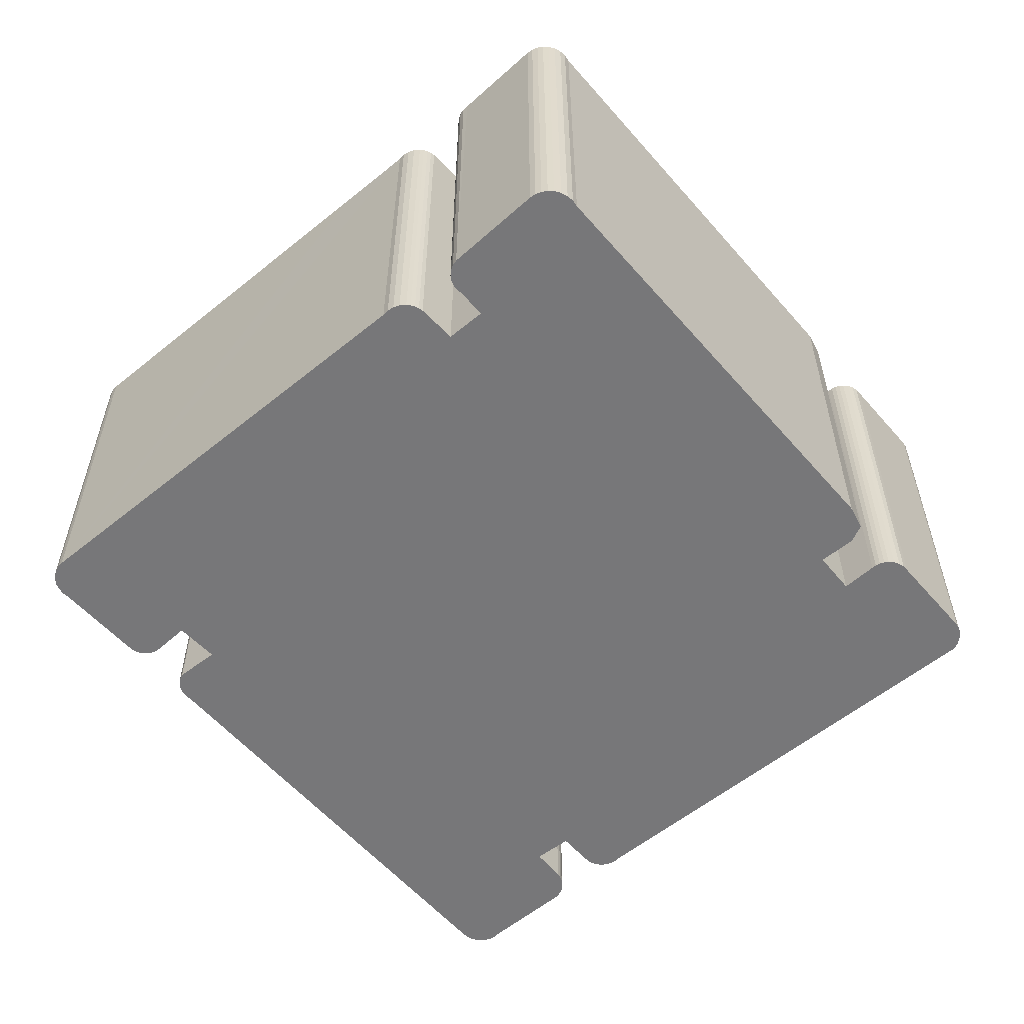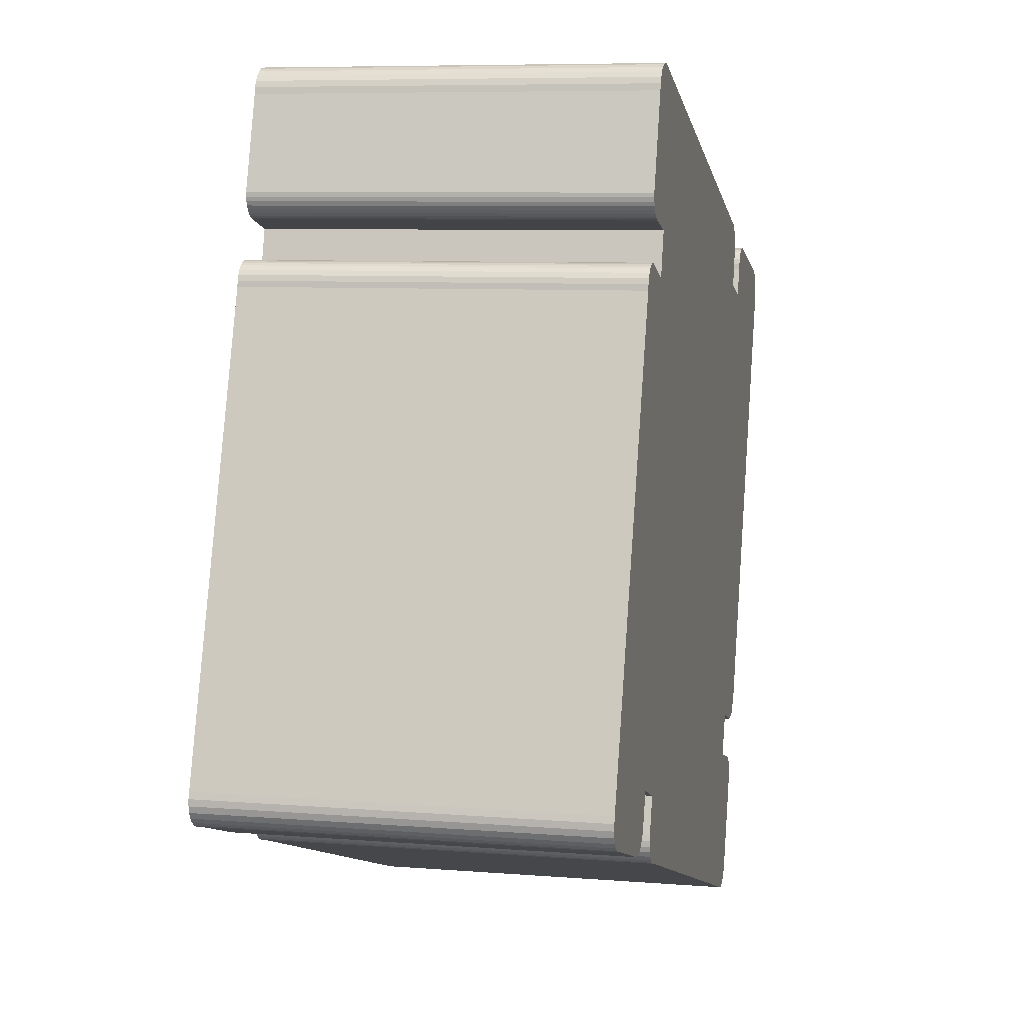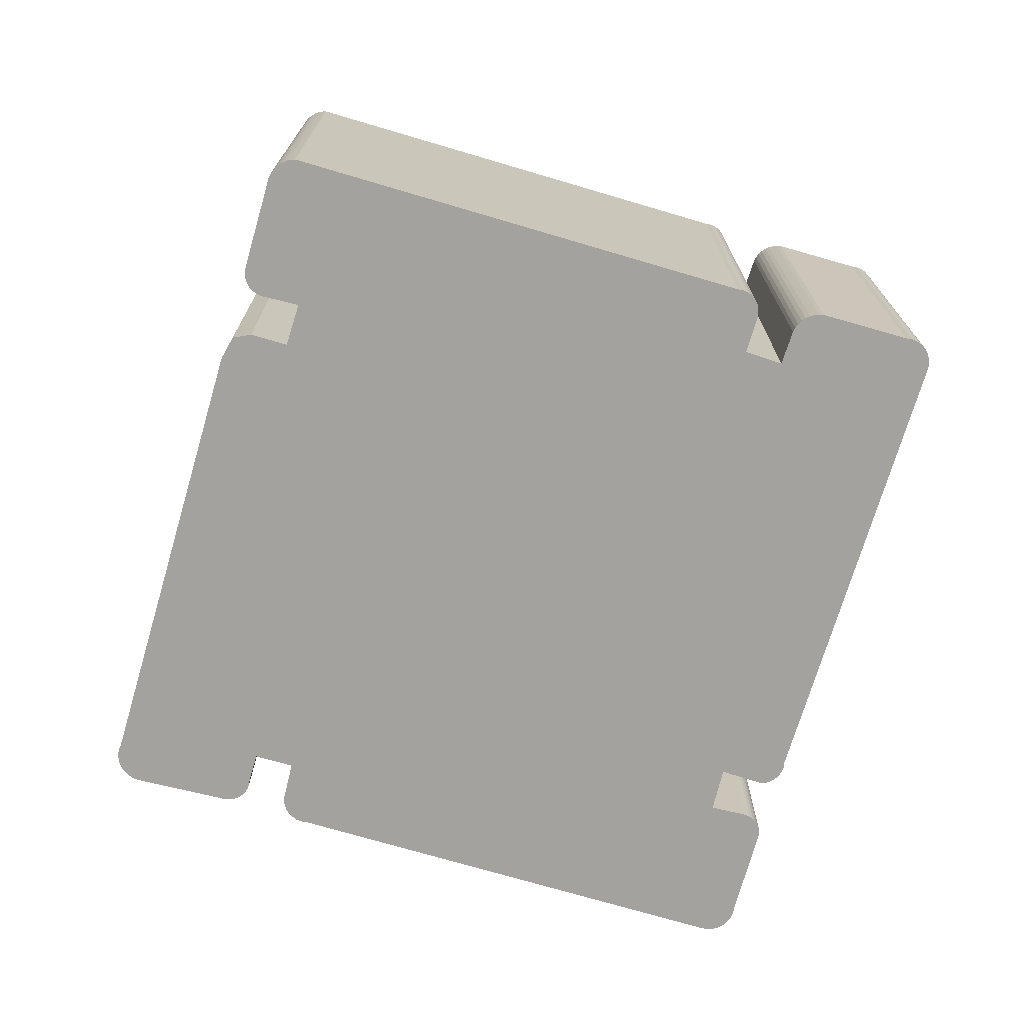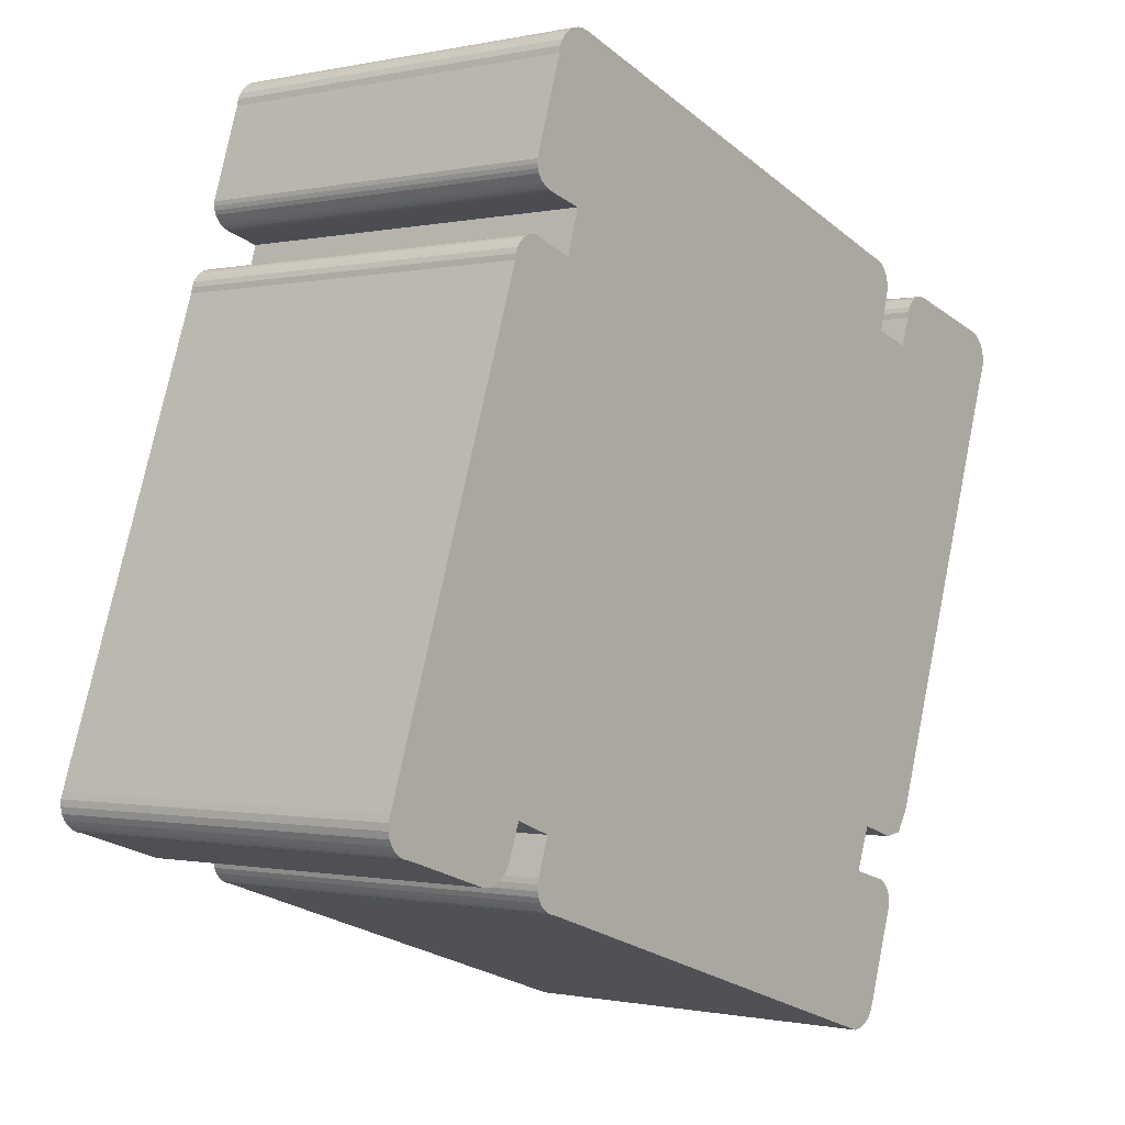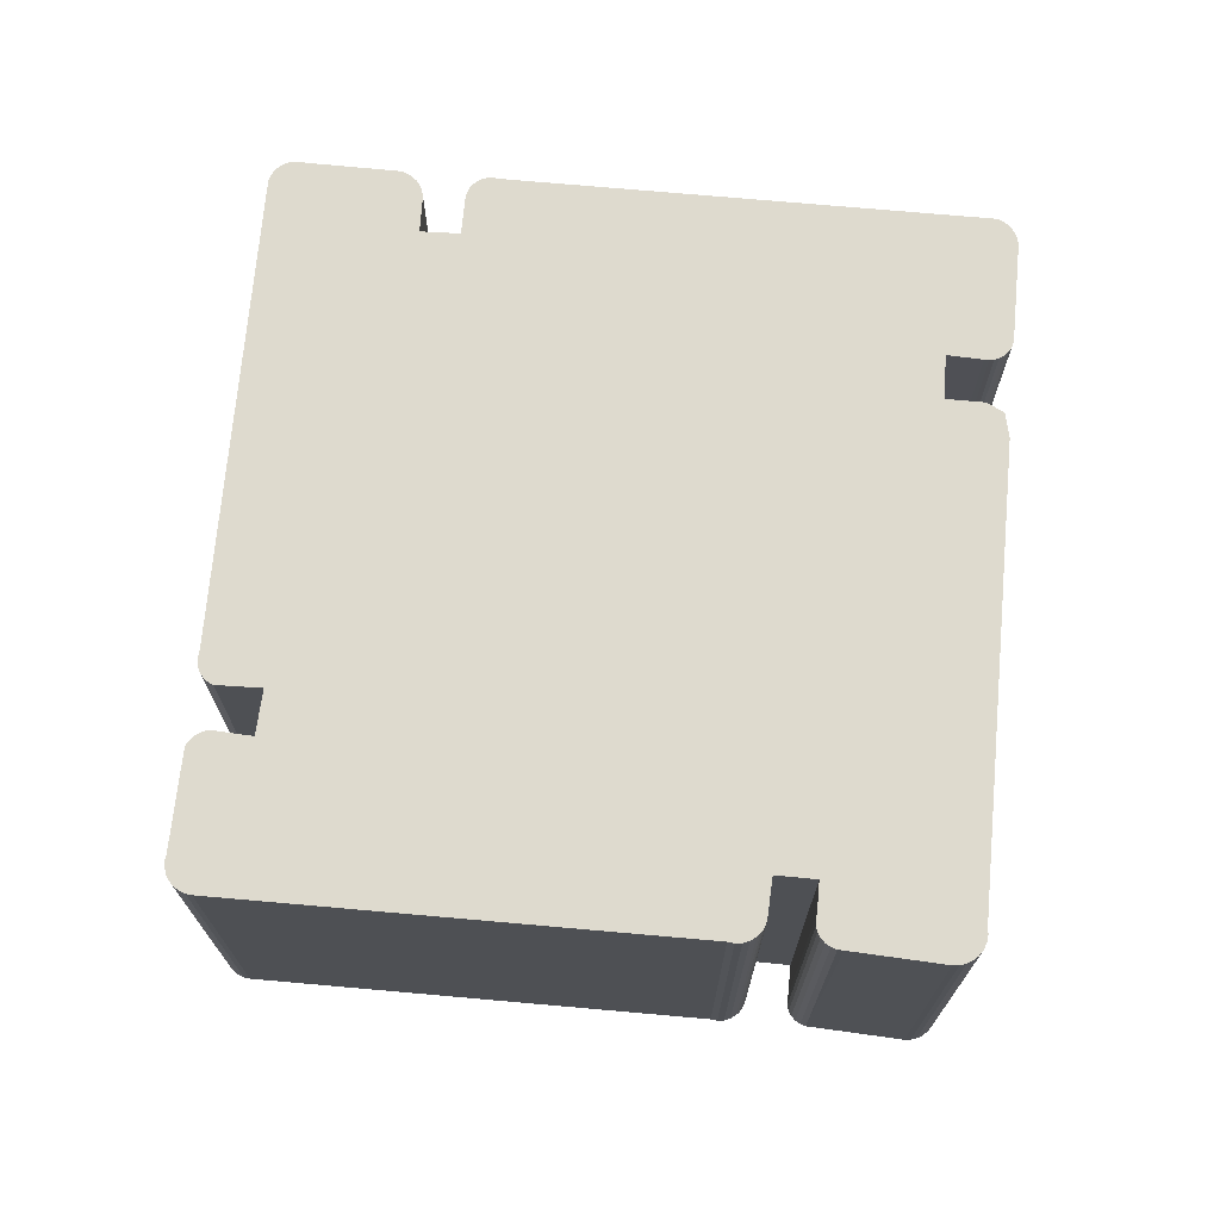
<metadata>
{"format":"obj","ext":"obj","renderer":"f3d","projection":"perspective","resolution":1024,"background":"white","views":[{"elev":-57.2,"azim":58.7,"up":"+Y"},{"elev":7.5,"azim":-77.0,"up":"+Z"},{"elev":-72.4,"azim":-178.0,"up":"+Y"},{"elev":-0.7,"azim":-50.6,"up":"+Z"},{"elev":71.2,"azim":23.6,"up":"+Y"}]}
</metadata>
<code>
v  25.38 14.64 -8.713
v  25.64 14.64 -8.498
v  25.52 14.64 -8.616
v  25.23 14.64 -8.783
v  25.75 14.64 -8.363
v  25.08 14.64 -8.832
v  25.83 14.64 -8.213
v  24.92 14.64 -8.859
v  26.96 14.64 -4.777
v  24.76 14.64 -8.863
v  17.62 14.64 -6.482
v  27.03 14.64 -4.557
v  27.04 14.64 -4.328
v  27 14.64 -4.103
v  26.89 14.64 -3.896
v  26.78 14.64 -3.754
v  26.64 14.64 -3.636
v  26.48 14.64 -3.548
v  26.31 14.64 -3.492
v  25 14.64 -3.12
v  25.57 14.64 -1.527
v  5.89 14.64 -0.07
v  28.04 14.64 16.22
v  7.291 14.64 -0.592
v  26.57 14.64 16.7
v  26.96 14.64 -1.989
v  28.2 14.64 -1.072
v  27.7 14.64 -1.891
v  33.7 14.64 15.47
v  17.22 14.64 -6.346
v  7.616 14.64 -3.143
v  33.82 14.64 15.72
v  33.87 14.64 15.98
v  33.86 14.64 16.25
v  33.78 14.64 16.51
v  7.413 14.64 -3.098
v  7.225 14.64 -3.007
v  33.66 14.64 16.72
v  7.063 14.64 -2.877
v  33.51 14.64 16.9
v  6.934 14.64 -2.713
v  33.32 14.64 17.04
v  6.846 14.64 -2.525
v  33.1 14.64 17.14
v  6.803 14.64 -2.323
v  6.806 14.64 -2.116
v  29.68 14.64 18.09
v  6.856 14.64 -1.915
v  28.4 14.64 17.3
v  29.47 14.64 18.16
v  28.43 14.64 17.51
v  29.24 14.64 18.17
v  28.52 14.64 17.71
v  29.02 14.64 18.12
v  28.65 14.64 17.88
v  28.81 14.64 18.02
v  4.928 14.64 -1.884
v  5.226 14.64 -1.657
v  5.086 14.64 -1.783
v  4.758 14.64 -1.956
v  5.342 14.64 -1.51
v  4.579 14.64 -1.998
v  5.431 14.64 -1.345
v  4.395 14.64 -2.01
v  4.212 14.64 -1.992
v  0.924 14.64 -0.927
v  26.99 14.64 18.18
v  27 14.64 18.35
v  26.99 14.64 18.52
v  0.697 14.64 -0.882
v  26.94 14.64 18.68
v  0.487 14.64 -0.786
v  26.88 14.64 18.83
v  0.303 14.64 -0.645
v  26.73 14.64 19.04
v  0.157 14.64 -0.466
v  26.53 14.64 19.2
v  0.049 14.64 -0.242
v  26.3 14.64 19.31
v  0 14.64 8.964e-16
v  26.05 14.64 19.36
v  0.01 14.64 0.248
v  23.04 14.64 20.38
v  0.081 14.64 0.486
v  8.311 14.64 17.62
v  5.725 14.64 17.29
v  16.15 14.64 22.68
v  6.694 14.64 18.21
v  5.759 14.64 17.51
v  5.84 14.64 17.71
v  6.544 14.64 18.2
v  6.397 14.64 18.17
v  5.965 14.64 17.89
v  6.257 14.64 18.11
v  6.127 14.64 18.03
v  8.774 14.64 19.27
v  9.275 14.64 24.99
v  7.484 14.64 19.62
v  7.328 14.64 19.68
v  7.183 14.64 19.76
v  7.056 14.64 19.86
v  6.95 14.64 19.99
v  6.872 14.64 20.12
v  6.818 14.64 20.27
v  6.792 14.64 20.43
v  6.793 14.64 20.58
v  7.875 14.64 24.06
v  9.046 14.64 25.04
v  7.926 14.64 24.3
v  8.813 14.64 25.03
v  8.031 14.64 24.53
v  8.587 14.64 24.98
v  8.184 14.64 24.72
v  8.377 14.64 24.88
v  6.257 -1.109e-15 18.11
v  6.397 -1.112e-15 18.17
v  6.544 -1.114e-15 18.2
v  6.694 -1.115e-15 18.21
v  8.311 -1.079e-15 17.62
v  8.587 -1.529e-15 24.98
v  8.813 -1.533e-15 25.03
v  9.046 -1.533e-15 25.04
v  9.275 -1.53e-15 24.99
v  16.15 -1.389e-15 22.68
v  23.04 -1.248e-15 20.38
v  26.05 -1.186e-15 19.36
v  26.3 -1.183e-15 19.31
v  26.53 -1.176e-15 19.2
v  26.73 -1.166e-15 19.04
v  26.88 -1.153e-15 18.83
v  26.94 -1.144e-15 18.68
v  26.57 -1.022e-15 16.7
v  28.04 -9.934e-16 16.22
v  33.32 -1.043e-15 17.04
v  33.51 -1.035e-15 16.9
v  29.02 -1.11e-15 18.12
v  29.24 -1.112e-15 18.17
v  29.47 -1.112e-15 18.16
v  33.1 -1.049e-15 17.14
v  29.68 -1.108e-15 18.09
v  33.66 -1.024e-15 16.72
v  33.78 -1.011e-15 16.51
v  25 1.91e-16 -3.12
v  26.31 2.138e-16 -3.492
v  26.48 2.173e-16 -3.548
v  26.64 2.226e-16 -3.636
v  26.78 2.299e-16 -3.754
v  26.89 2.386e-16 -3.896
v  27 2.512e-16 -4.103
v  26.99 -1.134e-15 18.52
v  27 -1.123e-15 18.35
v  26.99 -1.113e-15 18.18
v  33.86 -9.953e-16 16.25
v  33.87 -9.787e-16 15.98
v  33.82 -9.625e-16 15.72
v  33.7 -9.474e-16 15.47
v  28.2 6.564e-17 -1.072
v  25.57 9.35e-17 -1.527
v  27.04 2.65e-16 -4.328
v  27.03 2.79e-16 -4.557
v  26.96 2.925e-16 -4.777
v  25.83 5.029e-16 -8.213
v  5.89 4.286e-18 -0.07
v  5.431 8.236e-17 -1.345
v  27.7 1.158e-16 -1.891
v  25.75 5.121e-16 -8.363
v  25.64 5.204e-16 -8.498
v  25.52 5.276e-16 -8.616
v  25.38 5.335e-16 -8.713
v  25.23 5.378e-16 -8.783
v  5.342 9.246e-17 -1.51
v  5.226 1.015e-16 -1.657
v  5.086 1.092e-16 -1.783
v  4.928 1.154e-16 -1.884
v  4.758 1.198e-16 -1.956
v  8.774 -1.18e-15 19.27
v  7.484 -1.202e-15 19.62
v  7.328 -1.205e-15 19.68
v  26.96 1.218e-16 -1.989
v  25.08 5.408e-16 -8.832
v  24.92 5.425e-16 -8.859
v  24.76 5.427e-16 -8.863
v  7.616 1.925e-16 -3.143
v  17.62 3.969e-16 -6.482
v  17.22 3.886e-16 -6.346
v  7.413 1.897e-16 -3.098
v  7.291 3.625e-17 -0.592
v  4.579 1.223e-16 -1.998
v  4.395 1.231e-16 -2.01
v  4.212 1.22e-16 -1.992
v  0.924 5.676e-17 -0.927
v  0.697 5.401e-17 -0.882
v  0.487 4.813e-17 -0.786
v  0.303 3.949e-17 -0.645
v  0.157 2.853e-17 -0.466
v  0.049 1.482e-17 -0.242
v  7.183 -1.21e-15 19.76
v  7.056 -1.216e-15 19.86
v  6.95 -1.224e-15 19.99
v  6.872 -1.232e-15 20.12
v  7.225 1.841e-16 -3.007
v  7.063 1.762e-16 -2.877
v  6.934 1.661e-16 -2.713
v  6.846 1.546e-16 -2.525
v  0 0 0
v  0.01 -1.519e-17 0.248
v  0.081 -2.976e-17 0.486
v  5.725 -1.059e-15 17.29
v  5.759 -1.072e-15 17.51
v  5.84 -1.084e-15 17.71
v  6.818 -1.241e-15 20.27
v  6.792 -1.251e-15 20.43
v  6.793 -1.26e-15 20.58
v  7.875 -1.473e-15 24.06
v  7.926 -1.488e-15 24.3
v  28.4 -1.059e-15 17.3
v  28.43 -1.072e-15 17.51
v  6.803 1.422e-16 -2.323
v  6.806 1.296e-16 -2.116
v  6.856 1.173e-16 -1.915
v  5.965 -1.095e-15 17.89
v  6.127 -1.104e-15 18.03
v  8.031 -1.502e-15 24.53
v  8.184 -1.514e-15 24.72
v  8.377 -1.523e-15 24.88
v  28.52 -1.084e-15 17.71
v  28.65 -1.095e-15 17.88
v  28.81 -1.103e-15 18.02
g defaultobject
f 1 2 3
f 2 1 4
f 2 4 5
f 5 4 6
f 5 6 7
f 7 6 8
f 7 8 9
f 9 8 10
f 9 10 11
f 9 11 12
f 12 11 13
f 13 11 14
f 14 11 15
f 15 11 16
f 16 11 17
f 17 11 18
f 18 11 19
f 19 11 20
f 20 11 21
f 22 23 24
f 23 22 25
f 26 27 28
f 27 26 29
f 29 26 21
f 29 21 11
f 29 11 30
f 29 30 31
f 29 31 32
f 32 31 33
f 33 31 34
f 34 31 35
f 35 31 36
f 35 36 37
f 35 37 38
f 38 37 39
f 38 39 40
f 40 39 41
f 40 41 42
f 42 41 43
f 42 43 44
f 44 43 45
f 44 45 46
f 44 46 23
f 44 23 47
f 23 46 48
f 23 48 24
f 47 23 49
f 47 49 50
f 50 49 51
f 50 51 52
f 52 51 53
f 52 53 54
f 54 53 55
f 54 55 56
f 57 58 59
f 58 57 60
f 58 60 61
f 61 60 62
f 61 62 63
f 63 62 64
f 63 64 22
f 22 64 65
f 22 65 66
f 22 66 25
f 25 66 67
f 67 66 68
f 68 66 69
f 69 66 70
f 69 70 71
f 71 70 72
f 71 72 73
f 73 72 74
f 73 74 75
f 75 74 76
f 75 76 77
f 77 76 78
f 77 78 79
f 79 78 80
f 79 80 81
f 81 80 82
f 81 82 83
f 83 82 84
f 83 84 85
f 85 84 86
f 83 85 87
f 85 86 88
f 88 86 89
f 88 89 90
f 88 90 91
f 91 90 92
f 92 90 93
f 92 93 94
f 94 93 95
f 87 96 97
f 96 87 85
f 97 96 98
f 97 98 99
f 97 99 100
f 97 100 101
f 97 101 102
f 97 102 103
f 97 103 104
f 97 104 105
f 97 105 106
f 97 106 107
f 97 107 108
f 108 107 109
f 108 109 110
f 110 109 111
f 110 111 112
f 112 111 113
f 112 113 114
f 115 92 94
f 92 115 116
f 116 91 92
f 91 116 117
f 117 88 91
f 88 117 118
f 118 85 88
f 85 118 119
f 120 110 112
f 110 120 121
f 121 108 110
f 108 121 122
f 122 97 108
f 97 122 123
f 123 87 97
f 87 123 83
f 83 123 81
f 81 123 124
f 81 124 125
f 81 125 126
f 126 79 81
f 79 126 127
f 127 77 79
f 77 127 128
f 128 75 77
f 75 128 129
f 129 73 75
f 73 129 130
f 130 71 73
f 71 130 131
f 132 23 25
f 23 132 133
f 134 40 42
f 40 134 135
f 136 52 54
f 52 136 137
f 137 50 52
f 50 137 138
f 138 47 50
f 47 138 44
f 44 138 139
f 139 138 140
f 139 42 44
f 42 139 134
f 135 38 40
f 38 135 141
f 141 35 38
f 35 141 142
f 143 19 20
f 19 143 144
f 144 18 19
f 18 144 145
f 145 17 18
f 17 145 146
f 146 16 17
f 16 146 147
f 147 15 16
f 15 147 148
f 148 14 15
f 14 148 149
f 131 69 71
f 69 131 150
f 150 68 69
f 68 150 151
f 151 67 68
f 67 151 152
f 152 25 67
f 25 152 132
f 142 34 35
f 34 142 153
f 153 33 34
f 33 153 154
f 154 32 33
f 32 154 155
f 156 27 29
f 27 156 157
f 158 20 21
f 20 158 143
f 149 13 14
f 13 149 159
f 159 12 13
f 12 159 160
f 160 9 12
f 9 160 161
f 161 7 9
f 7 161 162
f 163 63 22
f 63 163 164
f 155 29 32
f 29 155 156
f 157 28 27
f 28 157 165
f 162 5 7
f 5 162 166
f 166 2 5
f 2 166 167
f 167 3 2
f 3 167 168
f 168 1 3
f 1 168 169
f 169 4 1
f 4 169 170
f 164 61 63
f 61 164 171
f 171 58 61
f 58 171 172
f 172 59 58
f 59 172 173
f 173 57 59
f 57 173 174
f 174 60 57
f 60 174 175
f 176 98 96
f 98 176 177
f 177 99 98
f 99 177 178
f 165 26 28
f 26 165 179
f 179 21 26
f 21 179 158
f 170 6 4
f 6 170 180
f 180 8 6
f 8 180 181
f 181 10 8
f 10 181 182
f 182 11 10
f 11 182 30
f 30 182 31
f 31 182 183
f 183 182 184
f 183 184 185
f 183 36 31
f 36 183 186
f 187 22 24
f 22 187 163
f 175 62 60
f 62 175 188
f 188 64 62
f 64 188 189
f 189 65 64
f 65 189 190
f 190 66 65
f 66 190 191
f 191 70 66
f 70 191 192
f 192 72 70
f 72 192 193
f 193 74 72
f 74 193 194
f 194 76 74
f 76 194 195
f 195 78 76
f 78 195 196
f 178 100 99
f 100 178 197
f 197 101 100
f 101 197 198
f 198 102 101
f 102 198 199
f 199 103 102
f 103 199 200
f 186 37 36
f 37 186 201
f 201 39 37
f 39 201 202
f 202 41 39
f 41 202 203
f 203 43 41
f 43 203 204
f 196 80 78
f 80 196 205
f 205 82 80
f 82 205 206
f 206 84 82
f 84 206 207
f 207 86 84
f 86 207 208
f 208 89 86
f 89 208 209
f 209 90 89
f 90 209 210
f 119 96 85
f 96 119 176
f 200 104 103
f 104 200 211
f 211 105 104
f 105 211 212
f 212 106 105
f 106 212 213
f 213 107 106
f 107 213 214
f 214 109 107
f 109 214 215
f 133 49 23
f 49 133 216
f 216 51 49
f 51 216 217
f 204 45 43
f 45 204 218
f 218 46 45
f 46 218 219
f 219 48 46
f 48 219 220
f 220 24 48
f 24 220 187
f 210 93 90
f 93 210 221
f 221 95 93
f 95 221 222
f 222 94 95
f 94 222 115
f 215 111 109
f 111 215 223
f 223 113 111
f 113 223 224
f 224 114 113
f 114 224 225
f 225 112 114
f 112 225 120
f 217 53 51
f 53 217 226
f 226 55 53
f 55 226 227
f 227 56 55
f 56 227 228
f 228 54 56
f 54 228 136
f 150 152 151
f 152 150 132
f 132 150 131
f 132 131 130
f 132 130 129
f 132 129 128
f 121 176 122
f 176 121 177
f 177 121 120
f 177 120 225
f 177 225 224
f 177 224 223
f 177 223 215
f 177 215 214
f 177 214 213
f 177 213 178
f 178 213 197
f 197 213 198
f 198 213 199
f 199 213 200
f 200 213 211
f 211 213 212
f 149 160 159
f 160 149 161
f 161 149 148
f 161 148 162
f 162 148 147
f 162 147 146
f 162 146 145
f 162 145 144
f 162 144 143
f 162 143 166
f 166 143 167
f 167 143 168
f 168 143 169
f 169 143 170
f 170 143 180
f 180 143 181
f 153 155 154
f 155 153 142
f 155 142 156
f 156 142 141
f 156 141 157
f 157 141 135
f 157 135 134
f 157 134 139
f 157 139 140
f 157 140 138
f 157 138 137
f 157 137 136
f 157 136 228
f 157 228 227
f 157 227 226
f 157 226 217
f 157 217 216
f 157 216 133
f 157 133 165
f 165 133 132
f 165 132 179
f 179 132 158
f 158 132 128
f 158 128 127
f 158 127 126
f 158 126 125
f 158 125 143
f 143 125 181
f 181 125 182
f 182 125 184
f 184 125 124
f 184 124 185
f 185 124 183
f 183 124 123
f 183 123 176
f 176 123 122
f 183 176 119
f 183 119 118
f 183 118 186
f 186 118 187
f 187 118 163
f 163 118 117
f 163 117 116
f 163 116 115
f 163 115 222
f 163 222 221
f 163 221 164
f 164 221 210
f 164 210 209
f 164 209 208
f 164 208 207
f 164 207 171
f 171 207 172
f 172 207 173
f 173 207 174
f 174 207 175
f 175 207 188
f 188 207 189
f 189 207 190
f 190 207 191
f 191 207 192
f 192 207 193
f 193 207 194
f 194 207 195
f 195 207 196
f 196 207 206
f 196 206 205
f 187 201 186
f 201 187 220
f 201 220 202
f 202 220 203
f 203 220 204
f 204 220 219
f 204 219 218

</code>
